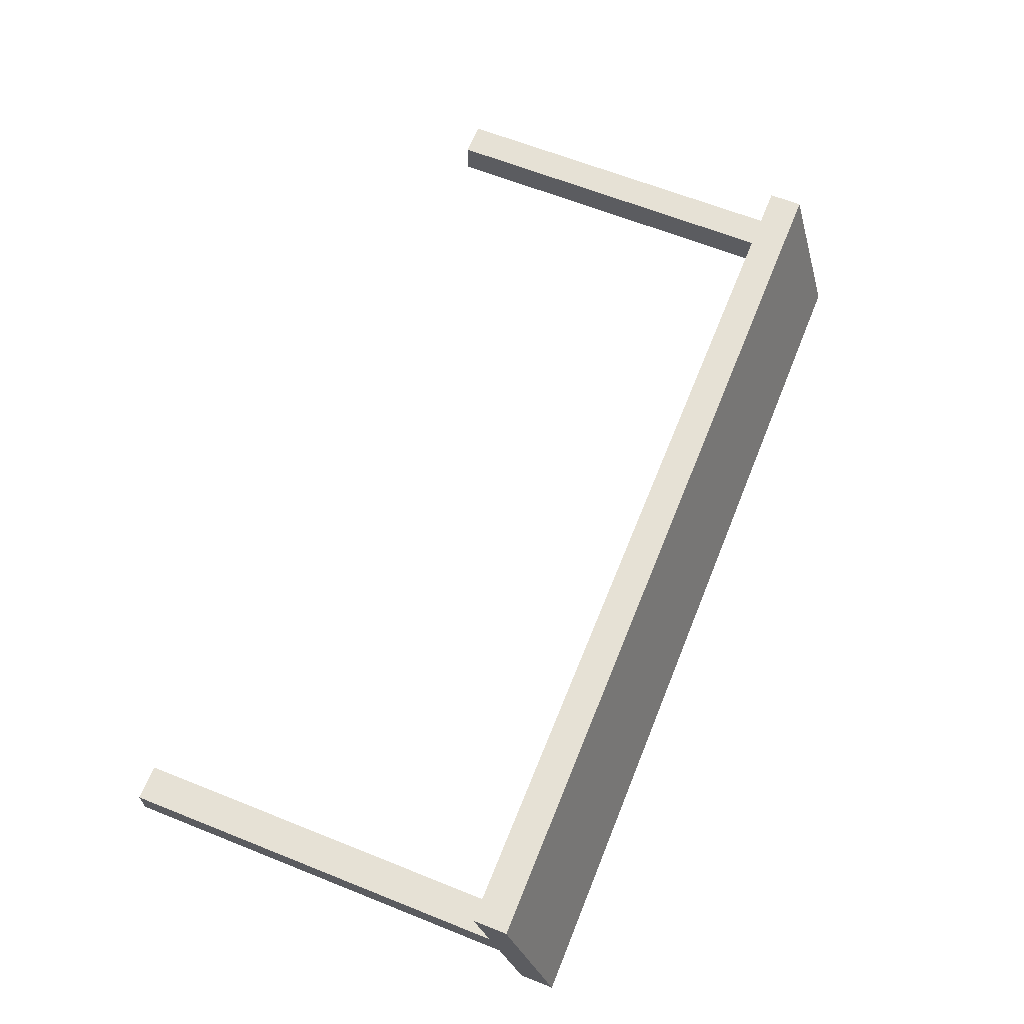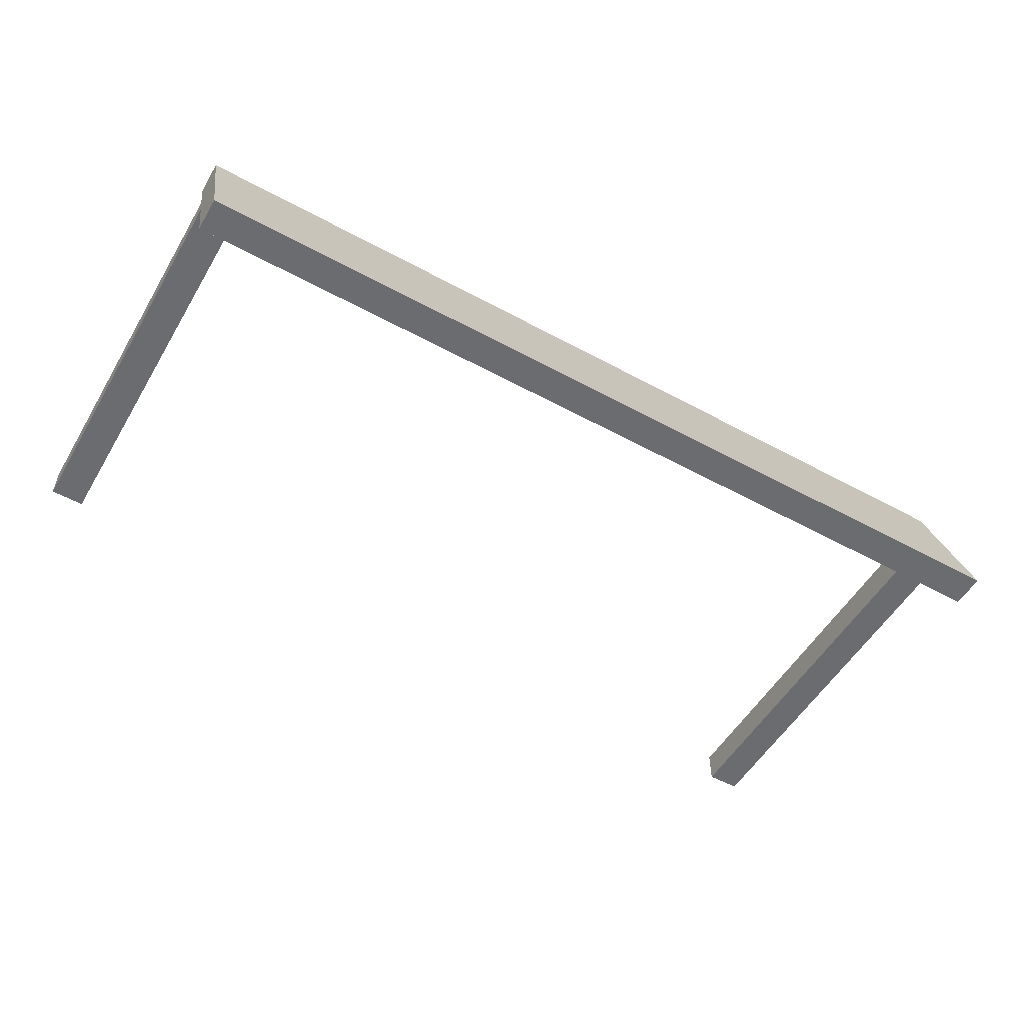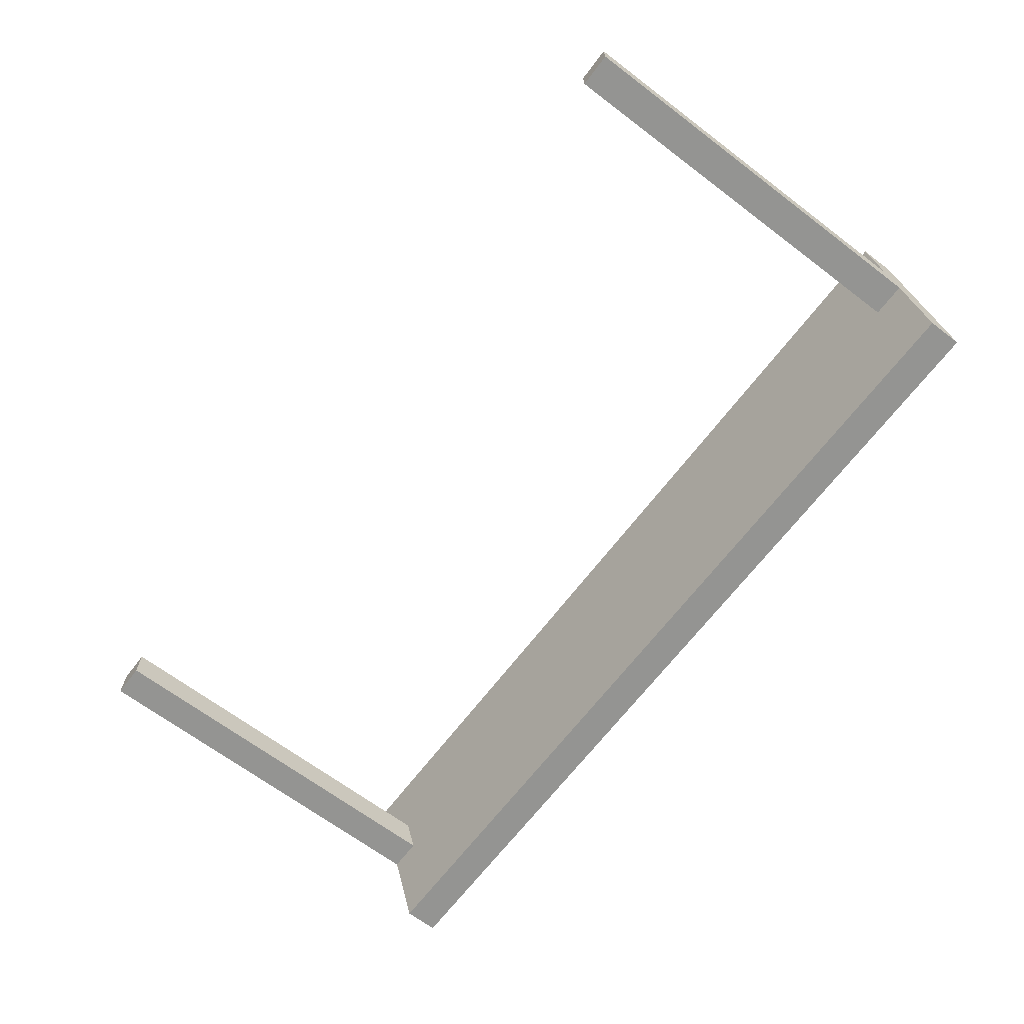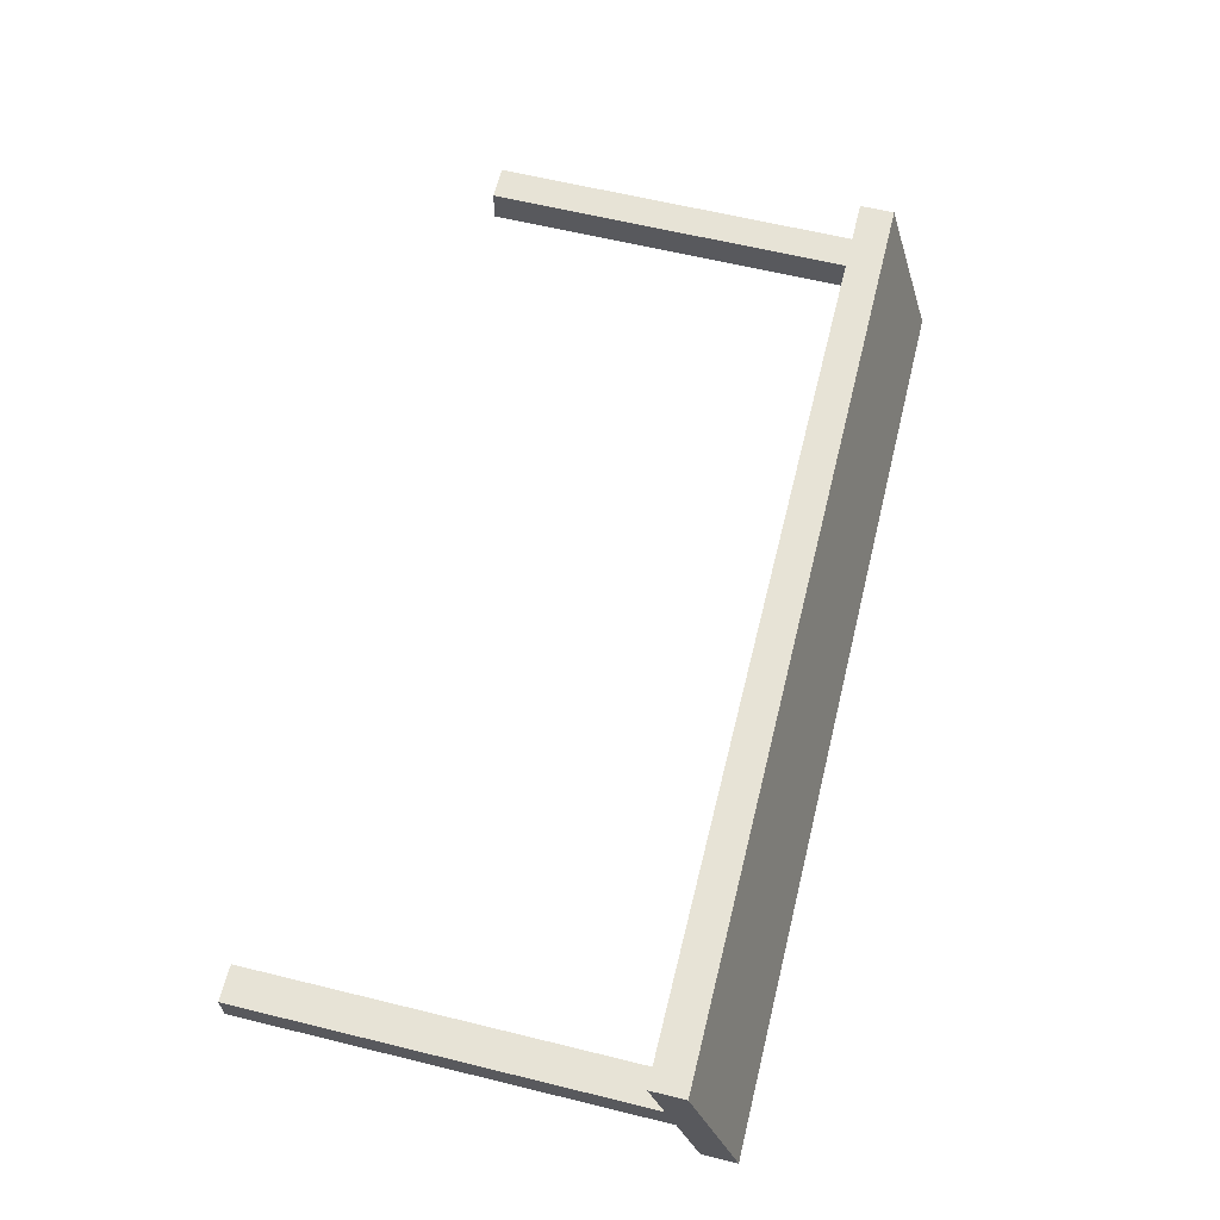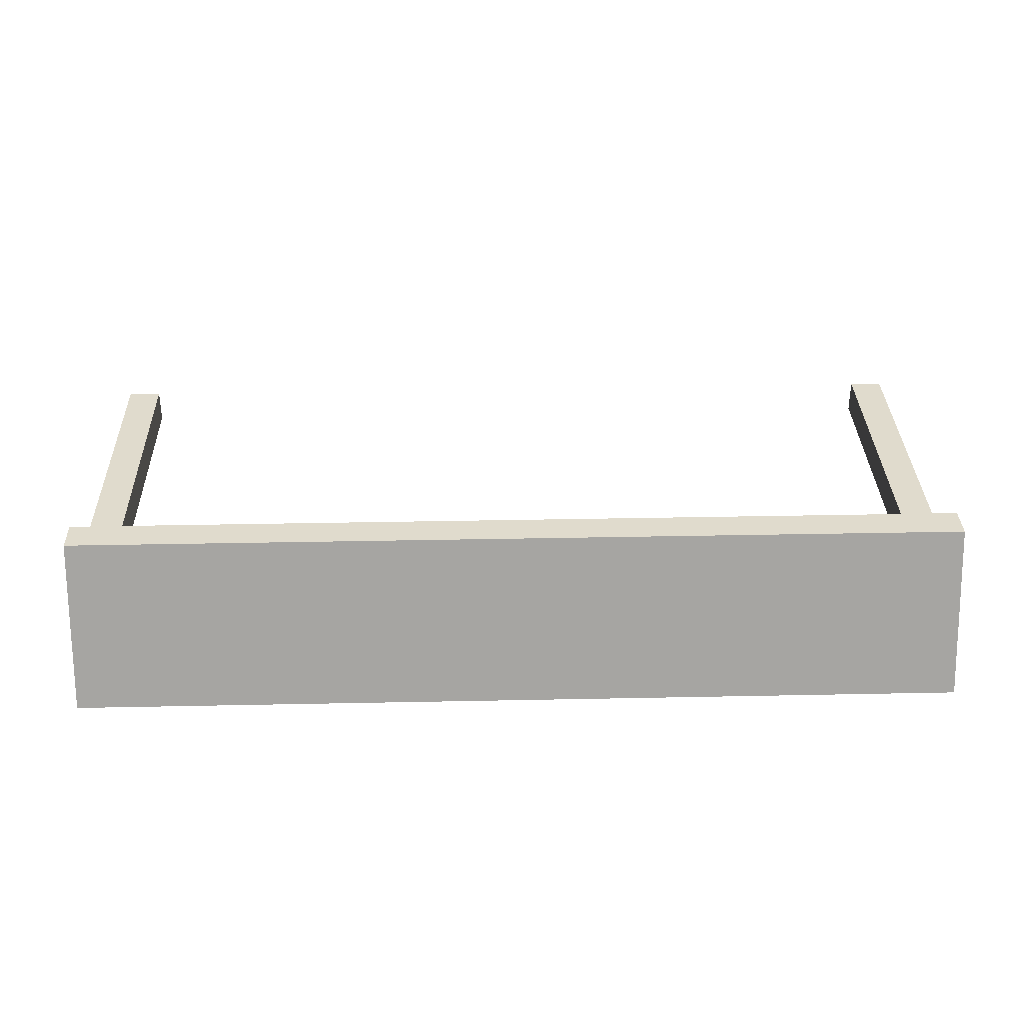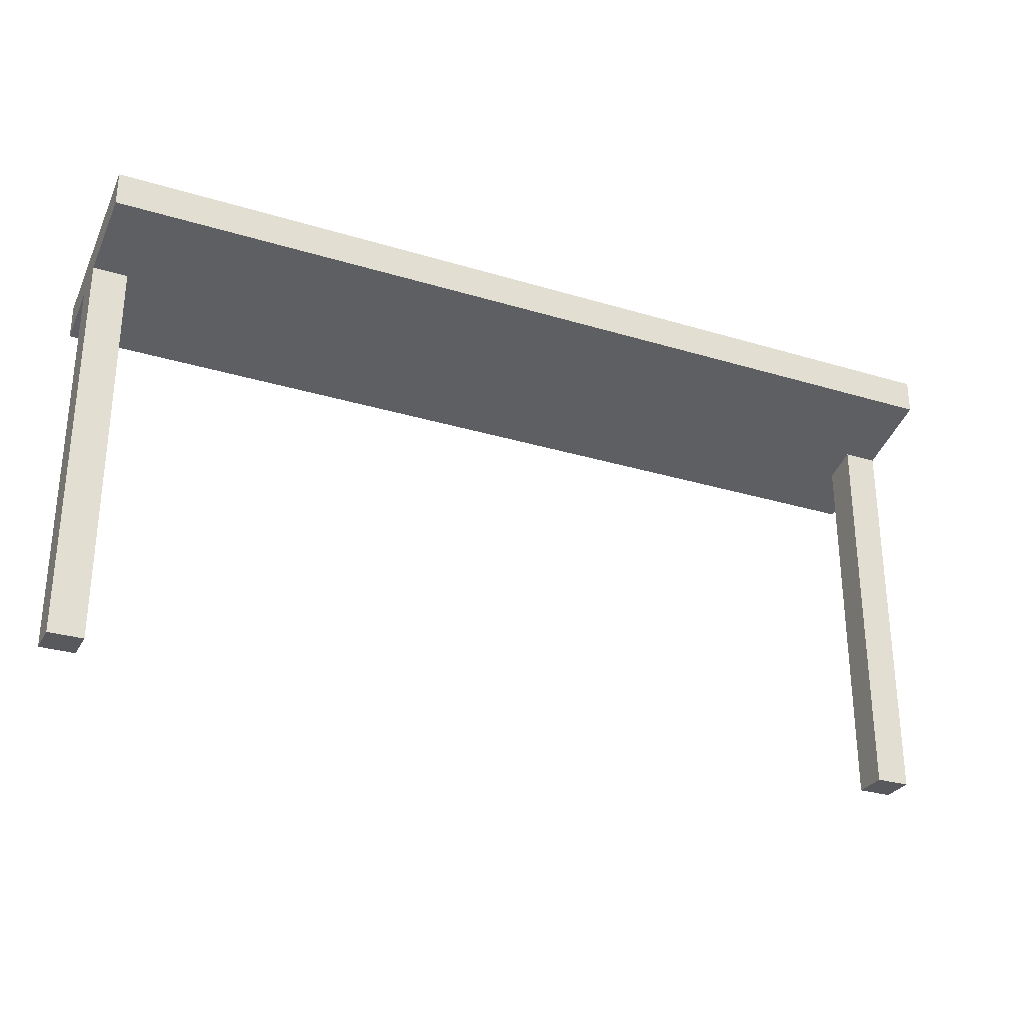
<metadata>
{"format":"obj","ext":"obj","renderer":"f3d","projection":"perspective","resolution":1024,"background":"white","views":[{"elev":64.4,"azim":111.9,"up":"+Z"},{"elev":-53.7,"azim":149.9,"up":"+Z"},{"elev":-66.9,"azim":52.8,"up":"+Z"},{"elev":62.7,"azim":103.9,"up":"+Z"},{"elev":33.3,"azim":178.4,"up":"+Z"},{"elev":-29.0,"azim":155.7,"up":"+Y"}]}
</metadata>
<code>
g detail_awningWide
v 0.65 0.349 -0.1779
v 0.65 -3.159e-18 -0.1779
v 0.65 0.34 -0.1479
v 0.65 -3.159e-18 -0.1479
v -0.15 -3.159e-18 -0.1779
v -0.15 0.349 -0.1779
v -0.15 -3.159e-18 -0.1479
v -0.15 0.34 -0.1479
v -0.12 -3.159e-18 -0.1779
v -0.12 0.349 -0.1779
v 0.62 -3.159e-18 -0.1779
v 0.62 0.349 -0.1779
v 0.62 -3.159e-18 -0.1479
v 0.62 0.34 -0.1479
v -0.12 0.34 -0.1479
v -0.12 -3.159e-18 -0.1479
v 0.65 0.3256 -0.1
v -0.15 0.3256 -0.1
v 0.65 0.3556 -0.1
v -0.15 0.3556 -0.1
v 0.65 0.4 -0.2479
v 0.65 0.37 -0.2479
v -0.15 0.4 -0.2479
v -0.15 0.37 -0.2479
f 3 2 1
f 2 3 4
f 7 6 5
f 6 7 8
f 6 9 5
f 9 6 10
f 13 12 11
f 12 13 14
f 15 9 10
f 9 15 16
f 15 7 16
f 7 15 8
f 3 13 4
f 13 3 14
f 12 2 11
f 2 12 1
f 19 18 17
f 18 19 20
f 19 22 21
f 22 19 1
f 1 19 3
f 3 19 17
f 21 20 19
f 20 21 23
f 6 23 24
f 23 6 20
f 20 6 8
f 20 8 18
f 23 22 24
f 22 23 21
f 18 3 17
f 3 18 14
f 14 18 12
f 12 18 15
f 15 18 8
f 10 12 15
f 24 12 10
f 22 12 24
f 12 22 1
f 24 10 6
f 7 9 16
f 9 7 5
f 13 2 4
f 2 13 11

</code>
